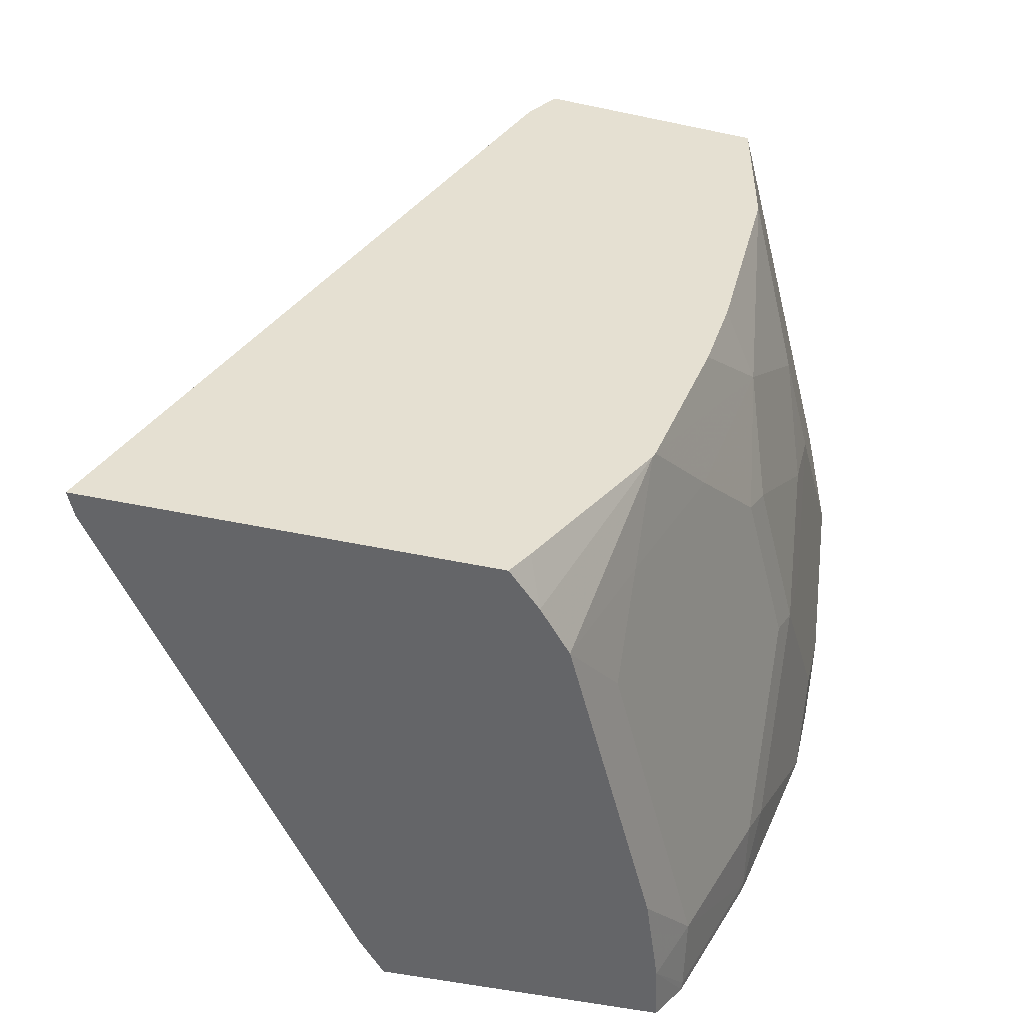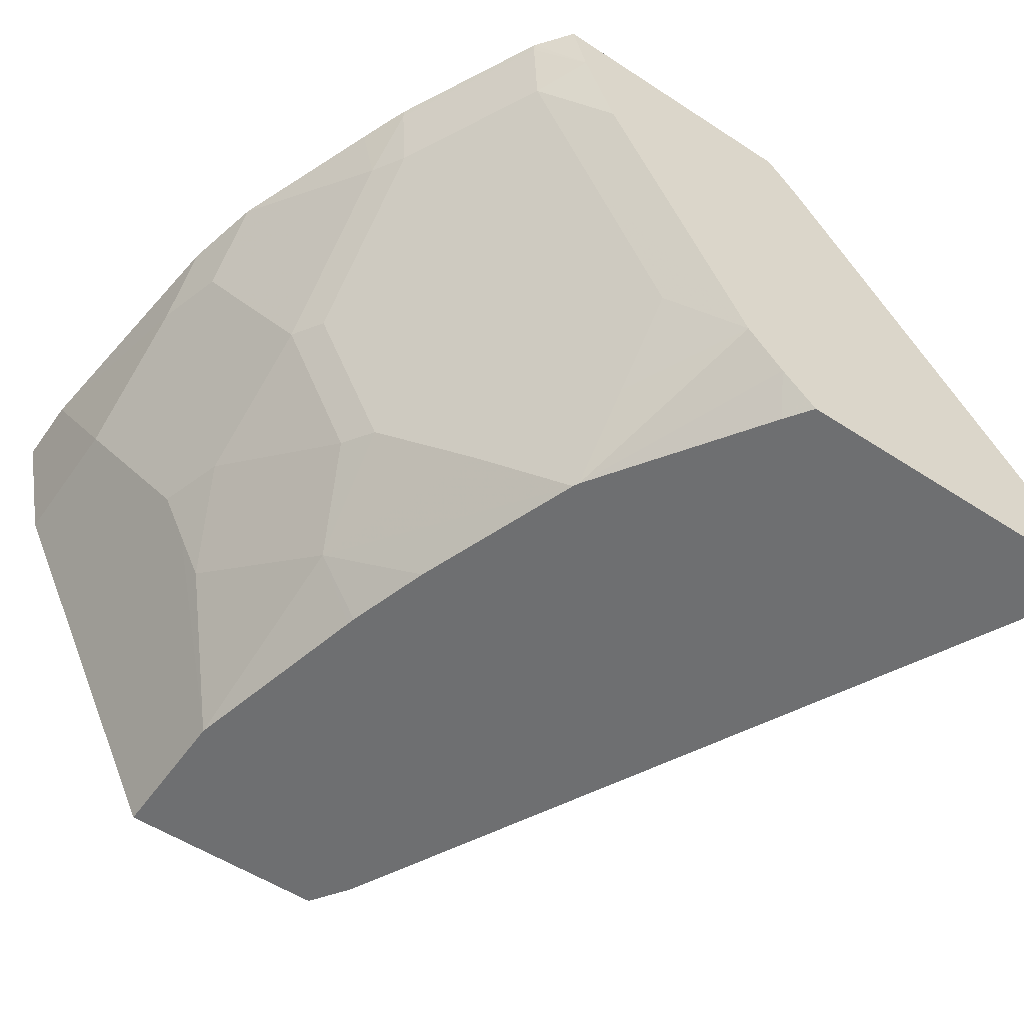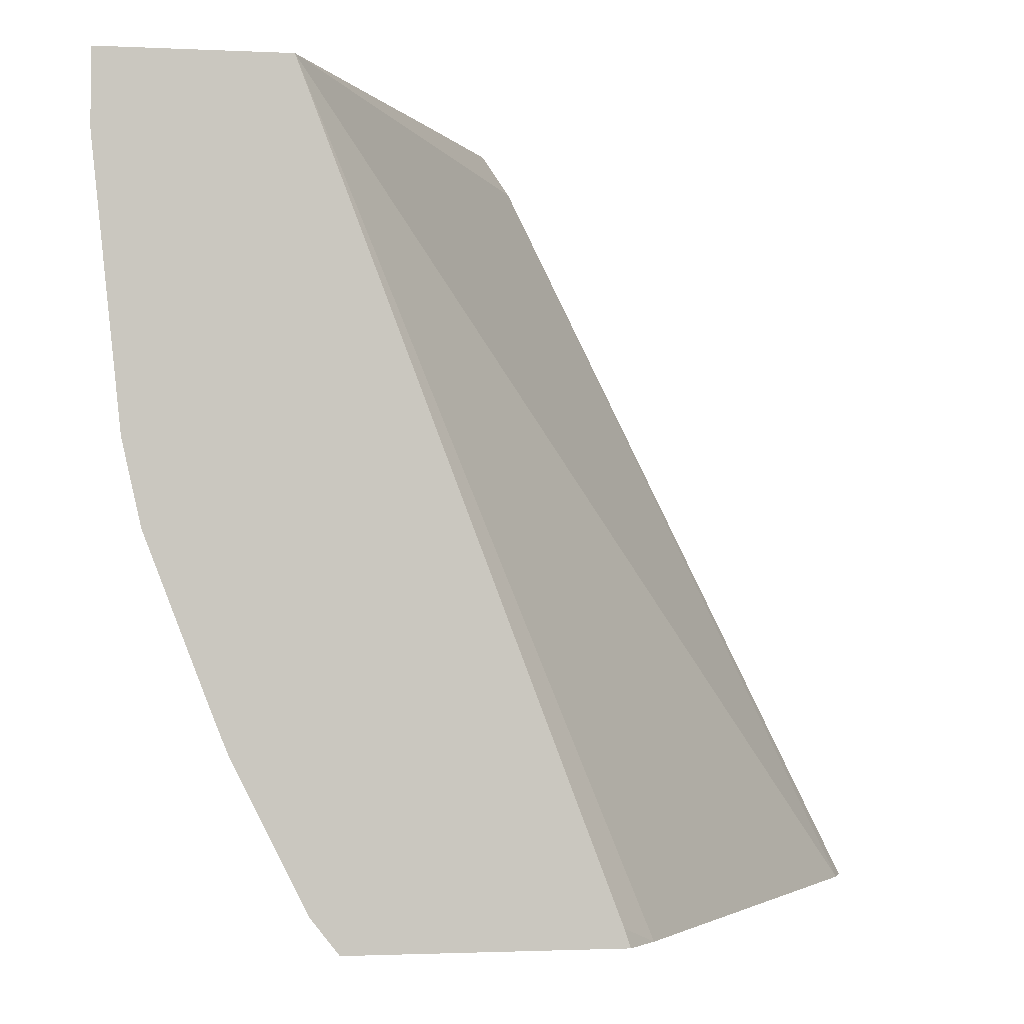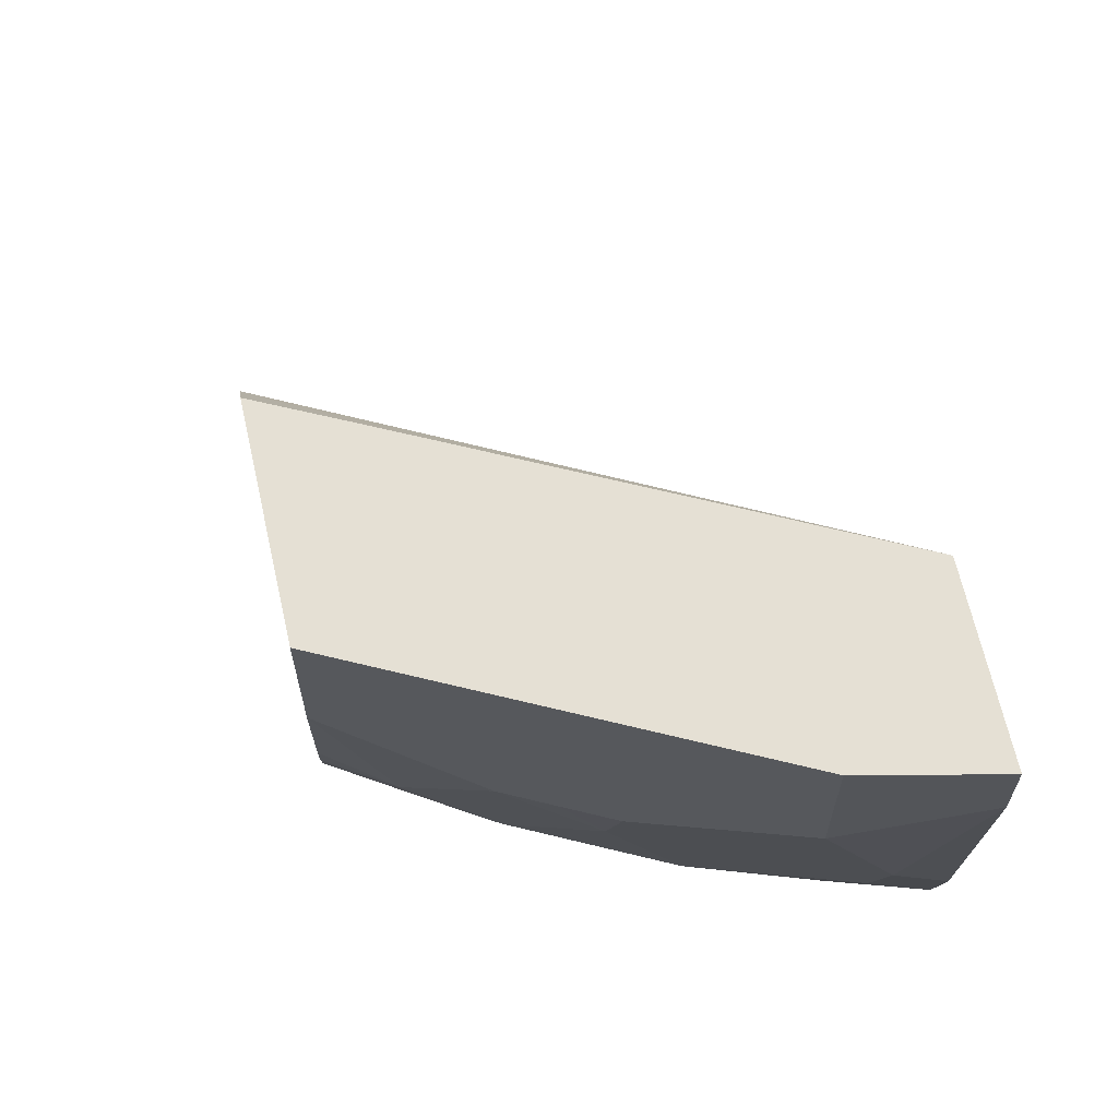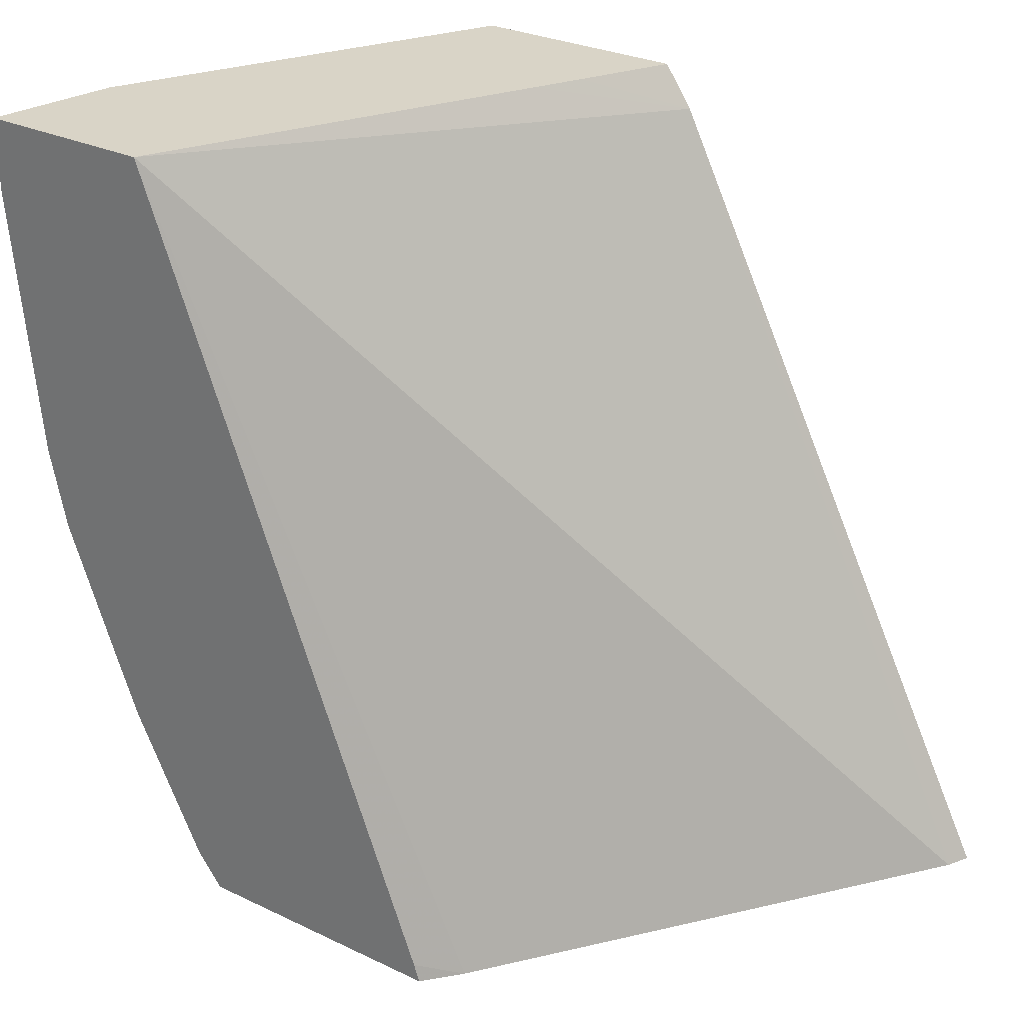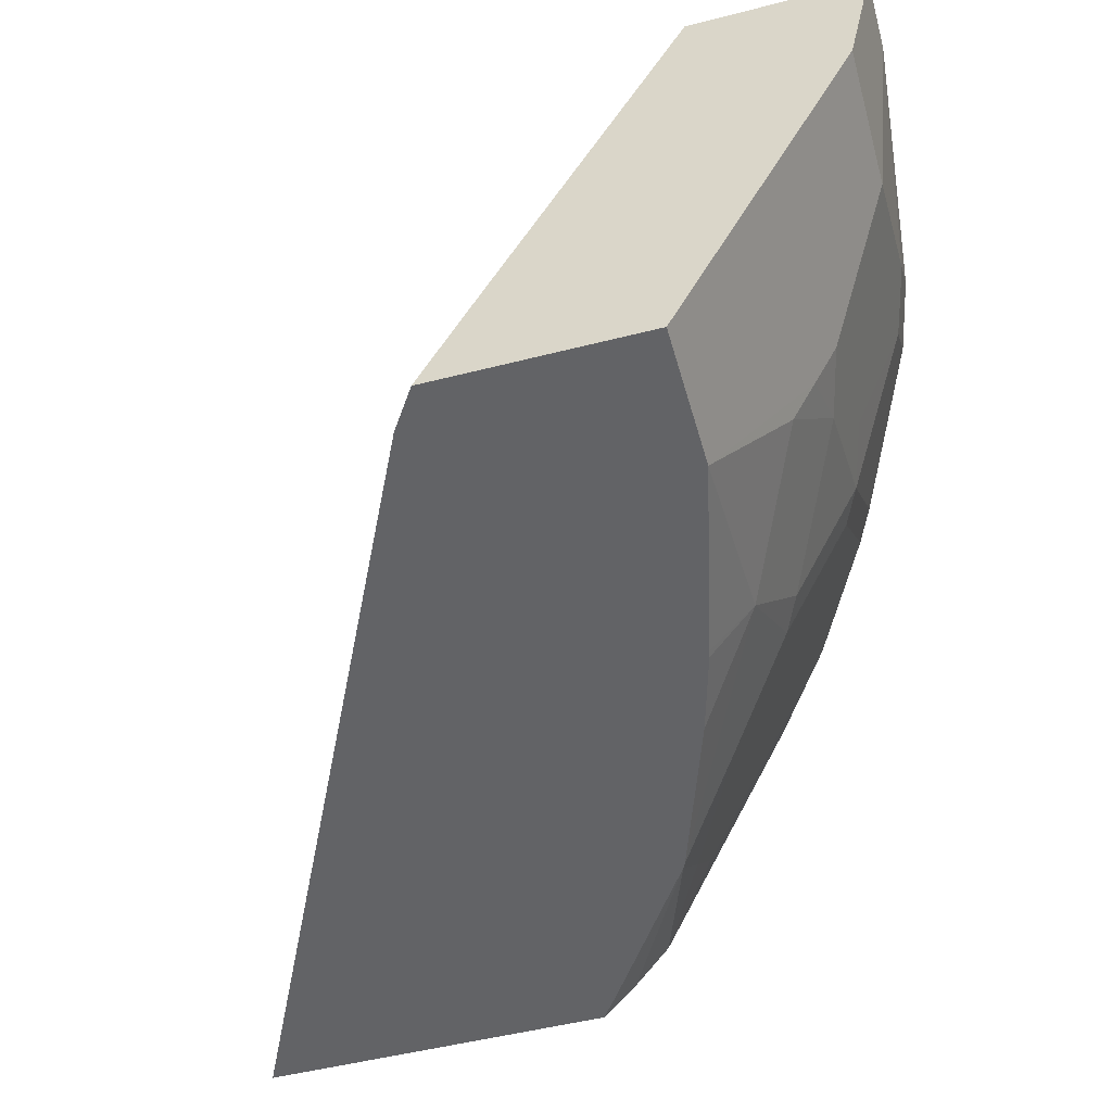
<metadata>
{"format":"obj","ext":"obj","renderer":"f3d","projection":"perspective","resolution":1024,"background":"white","views":[{"elev":-51.5,"azim":-13.0,"up":"+Z"},{"elev":-54.5,"azim":145.3,"up":"+Y"},{"elev":-1.6,"azim":170.1,"up":"+Z"},{"elev":65.6,"azim":77.3,"up":"+Z"},{"elev":28.8,"azim":-144.5,"up":"+Z"},{"elev":-50.9,"azim":15.6,"up":"+Y"}]}
</metadata>
<code>
v 0.6704 -0.3188 -0.4327
v 0.6723 -0.3188 -0.4302
v 0.6651 -0.339 -0.4327
v 0.5279 -0.3188 -0.4327
v 0.6627 -0.3483 -0.4327
v 0.6848 -0.3188 -0.4144
v 0.5117 -0.3382 -0.4327
v 0.5311 -0.3188 -0.4229
v 0.678 -0.3584 -0.4068
v 0.6457 -0.3939 -0.4327
v 0.6844 -0.3229 -0.4132
v 0.7235 -0.3188 -0.3369
v 0.7232 -0.3229 -0.3358
v 0.3422 -0.5779 -0.4327
v 0.693 -0.3188 0.0008025
v 0.6393 -0.4359 -0.4068
v 0.7167 -0.3584 -0.3293
v 0.5682 -0.5489 -0.4327
v 0.7273 -0.3188 -0.3276
v 0.7341 -0.3188 -0.3099
v 0.7264 -0.3535 -0.3099
v 0.3365 -0.5901 -0.4327
v 0.3398 -0.5901 -0.4262
v 0.542 -0.5901 -0.02135
v 0.6844 -0.3358 0.0008025
v 0.7898 -0.3188 0.0008025
v 0.7167 -0.4359 -0.2518
v 0.6393 -0.5521 -0.2906
v 0.6005 -0.5521 -0.368
v 0.6005 -0.5134 -0.4068
v 0.6005 -0.5901 -0.3293
v 0.5489 -0.5714 -0.4327
v 0.7652 -0.3188 -0.2284
v 0.7264 -0.431 -0.2324
v 0.5302 -0.5901 -0.4327
v 0.5572 -0.5901 0.0008025
v 0.5808 -0.5424 0.0008025
v 0.5935 -0.5171 0.0008025
v 0.7749 -0.3875 0.0008025
v 0.7898 -0.3188 -0.03878
v 0.678 -0.5134 -0.2518
v 0.6715 -0.5553 -0.1937
v 0.602 -0.5901 -0.3263
v 0.5405 -0.5901 -0.4182
v 0.536 -0.5844 -0.4327
v 0.7749 -0.3188 -0.1849
v 0.7749 -0.3487 -0.155
v 0.7652 -0.3535 -0.1937
v 0.7264 -0.4697 -0.155
v 0.6877 -0.5085 -0.2324
v 0.7361 -0.4262 -0.1937
v 0.6735 -0.5901 0.0008025
v 0.7749 -0.3875 -0.07752
v 0.762 -0.4133 0.0008025
v 0.7103 -0.5166 -0.1163
v 0.6735 -0.5901 -0.07752
v 0.6483 -0.5901 -0.1862
v 0.6473 -0.5901 -0.1905
v 0.6339 -0.5901 -0.2359
v 0.7232 -0.4908 -0.1163
v 0.7361 -0.4649 -0.1163
v 0.7232 -0.4908 0.0008025
v 0.762 -0.4133 -0.07752
f 26 39 53
f 26 53 40
f 27 34 50
f 27 50 41
f 27 41 28
f 29 43 31
f 28 42 43
f 28 43 29
f 31 44 32
f 24 38 25
f 32 44 45
f 28 41 42
f 24 37 38
f 22 44 31
f 22 24 23
f 22 36 24
f 22 52 36
f 22 56 52
f 22 57 56
f 22 58 57
f 22 59 58
f 22 43 59
f 22 31 43
f 22 35 44
f 21 33 34
f 20 33 21
f 33 46 47
f 24 36 37
f 33 47 48
f 51 53 61
f 34 49 50
f 55 60 56
f 54 60 63
f 54 62 60
f 53 60 61
f 53 63 60
f 52 60 62
f 52 56 60
f 18 31 32
f 49 61 60
f 49 51 61
f 49 60 55
f 47 51 48
f 47 53 51
f 33 48 34
f 42 59 43
f 42 57 58
f 42 56 57
f 42 55 56
f 42 49 55
f 42 50 49
f 41 50 42
f 40 47 46
f 40 53 47
f 39 63 53
f 39 54 63
f 35 45 44
f 34 51 49
f 34 48 51
f 42 58 59
f 18 29 31
f 1 20 19
f 17 34 27
f 5 11 9
f 5 6 11
f 5 9 10
f 4 7 8
f 2 6 5
f 2 5 3
f 1 6 2
f 1 12 6
f 1 19 12
f 1 33 20
f 1 46 33
f 1 40 46
f 1 26 40
f 1 8 15
f 1 4 8
f 1 7 4
f 1 14 7
f 1 22 14
f 1 35 22
f 1 45 35
f 1 32 45
f 1 18 32
f 1 10 18
f 1 5 10
f 1 3 5
f 1 2 3
f 18 30 29
f 6 12 13
f 6 13 11
f 1 15 26
f 7 15 8
f 17 21 34
f 7 14 15
f 16 30 18
f 16 29 30
f 16 28 29
f 16 27 28
f 15 24 25
f 15 39 26
f 15 54 39
f 15 52 62
f 15 36 52
f 15 37 36
f 15 38 37
f 15 25 38
f 15 62 54
f 14 24 15
f 9 11 13
f 9 13 17
f 9 17 27
f 9 27 16
f 9 16 10
f 12 19 13
f 10 16 18
f 13 20 21
f 13 21 17
f 14 22 23
f 14 23 24
f 13 19 20

</code>
